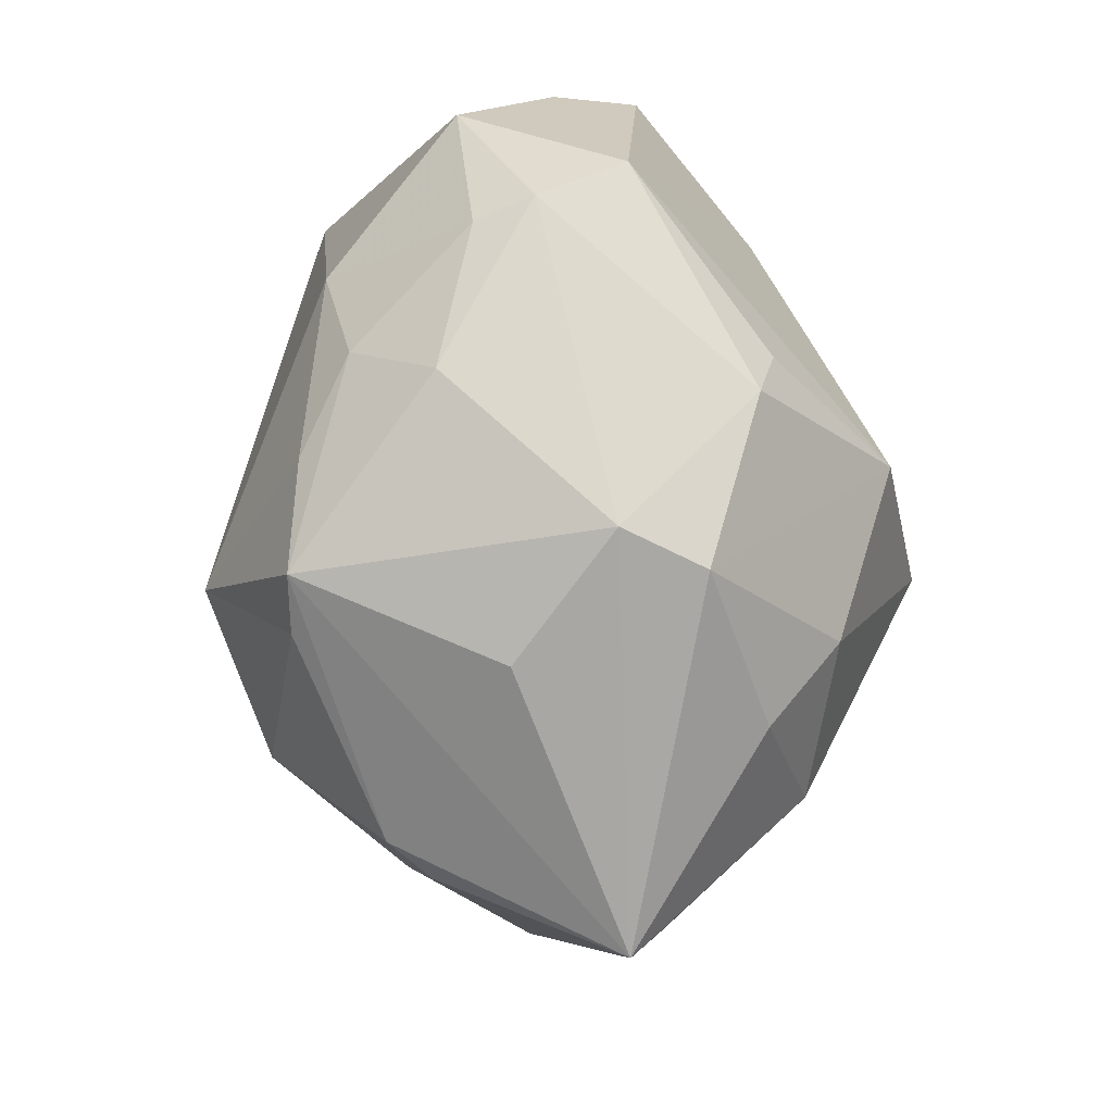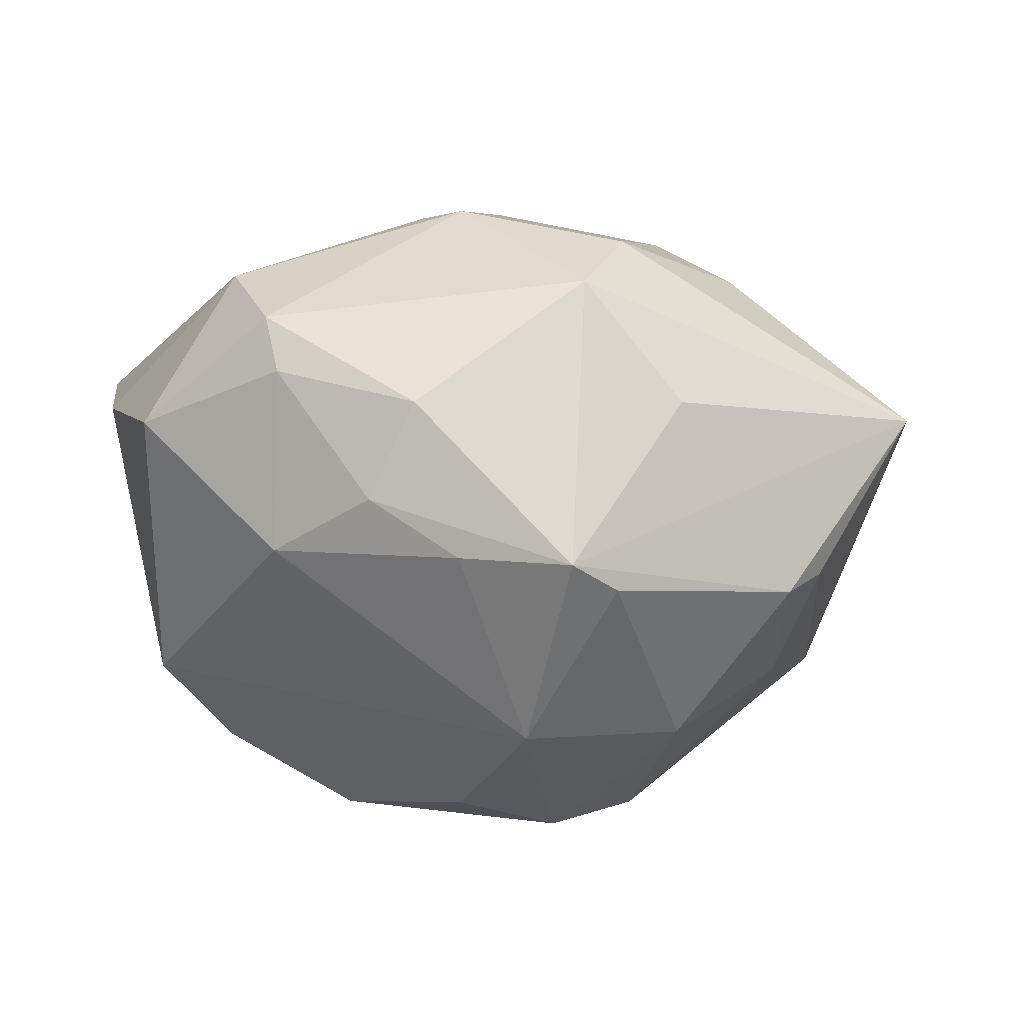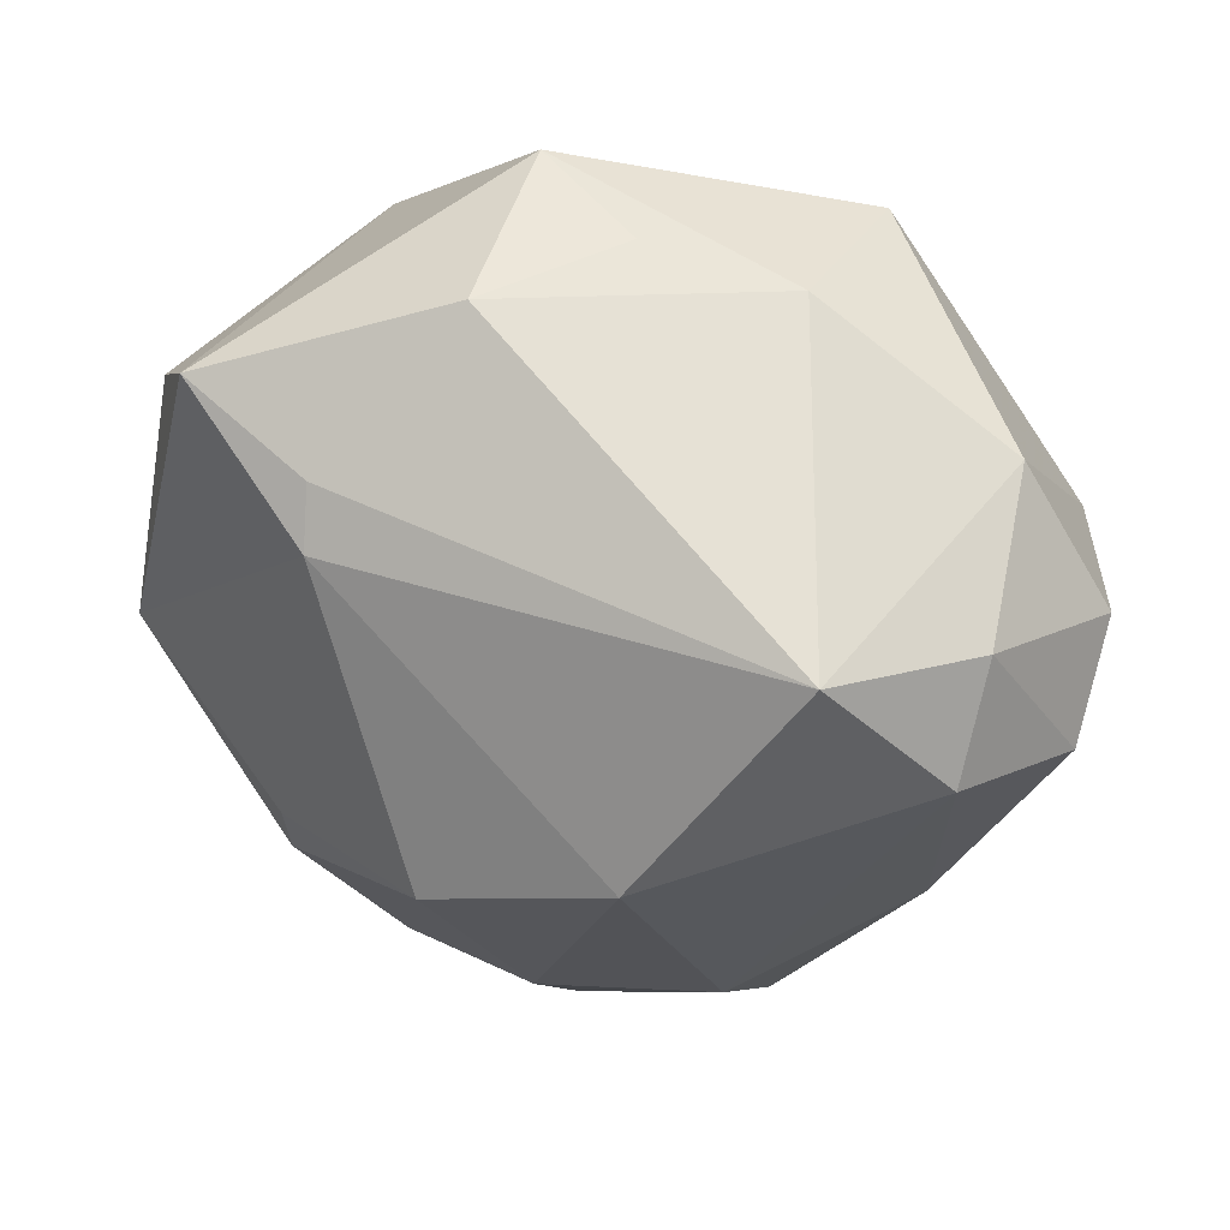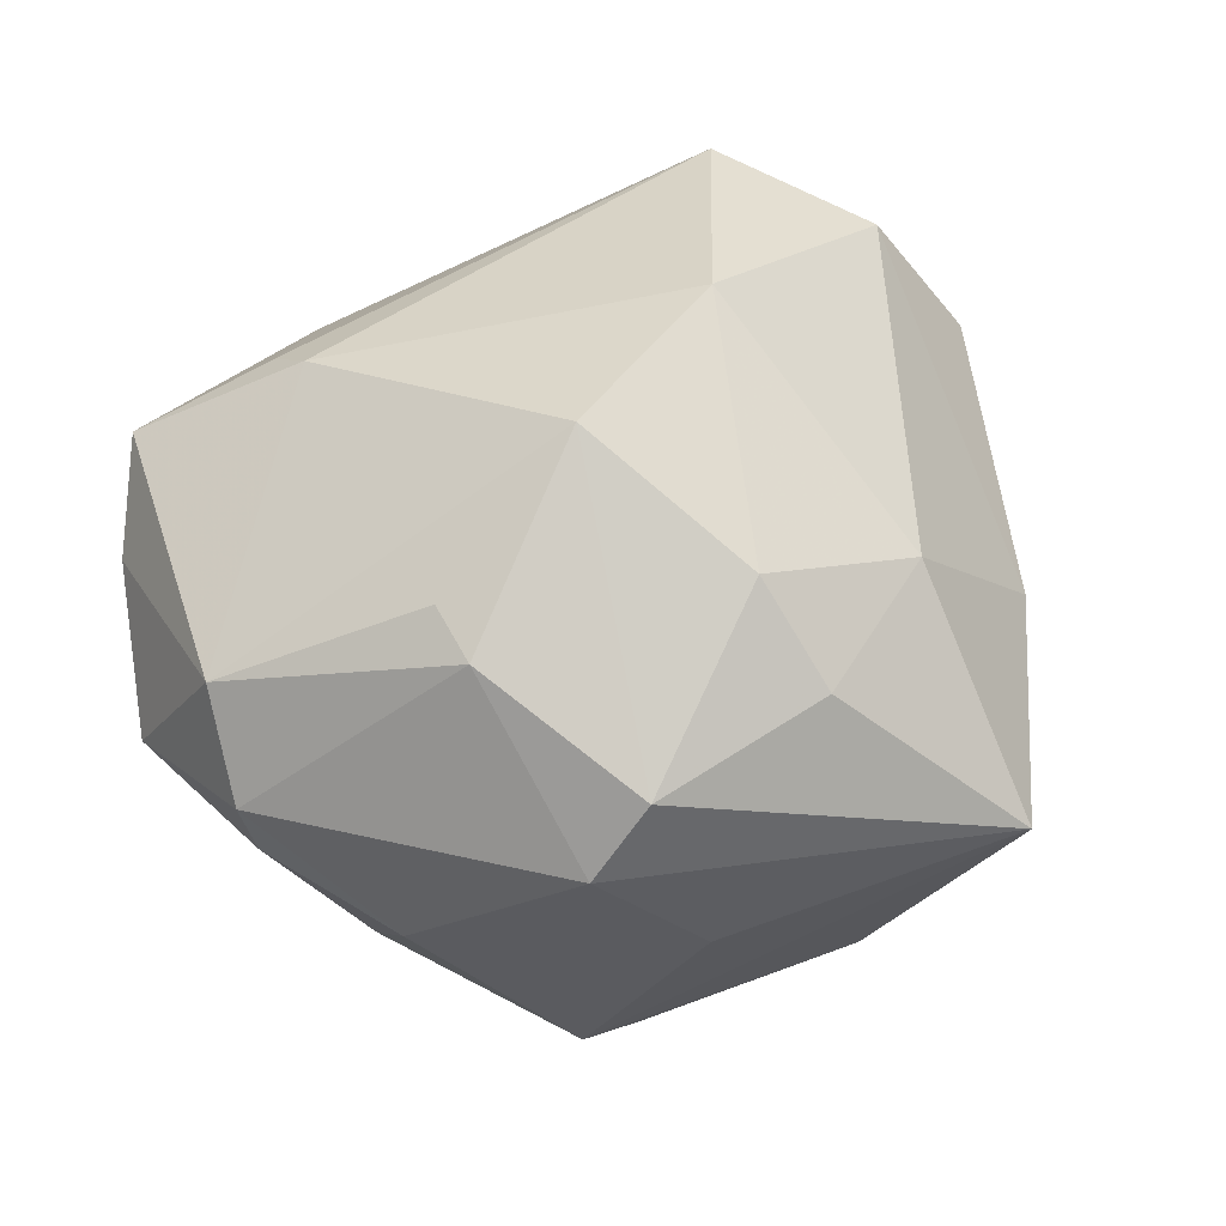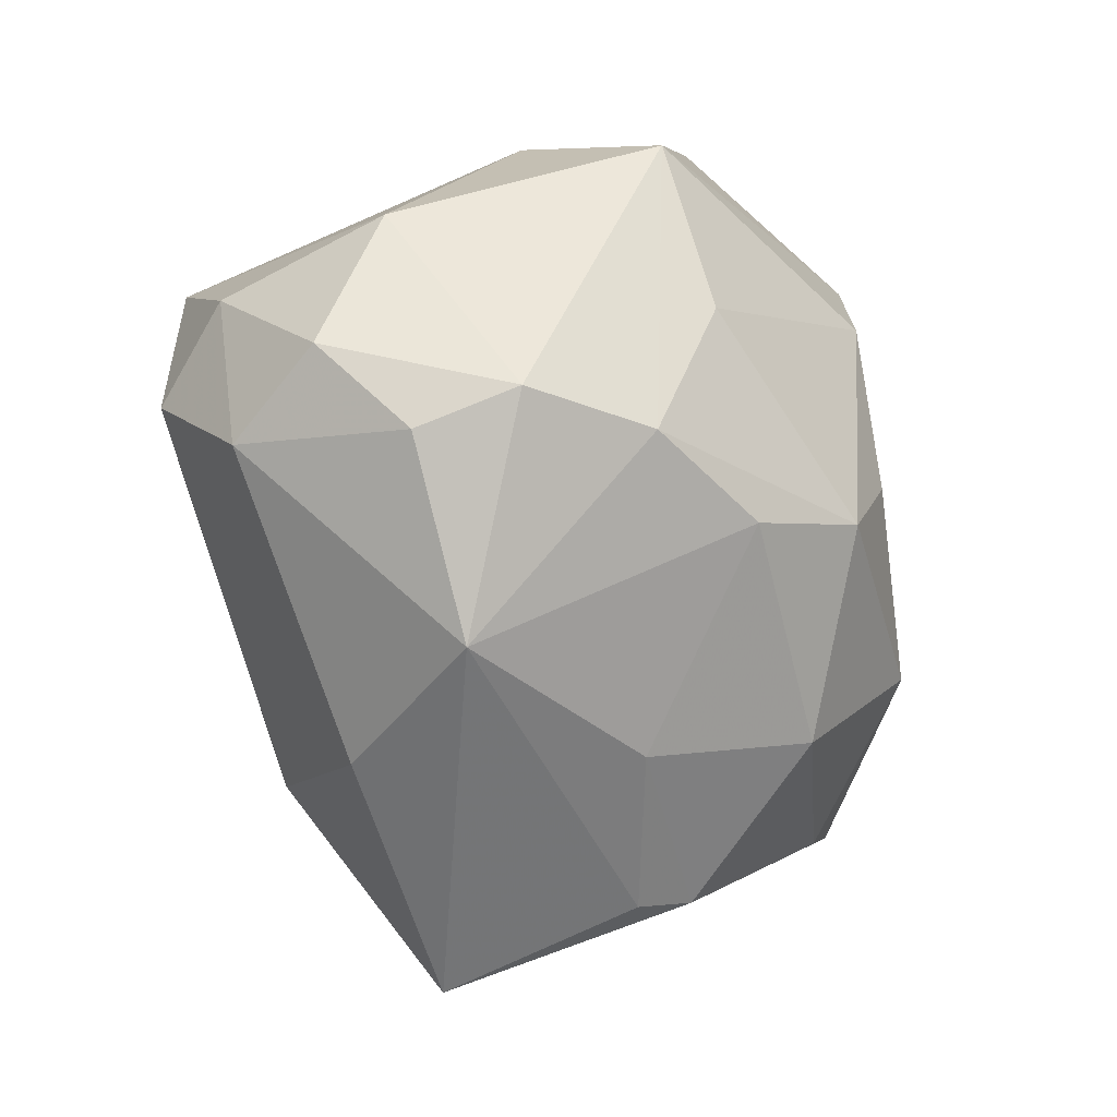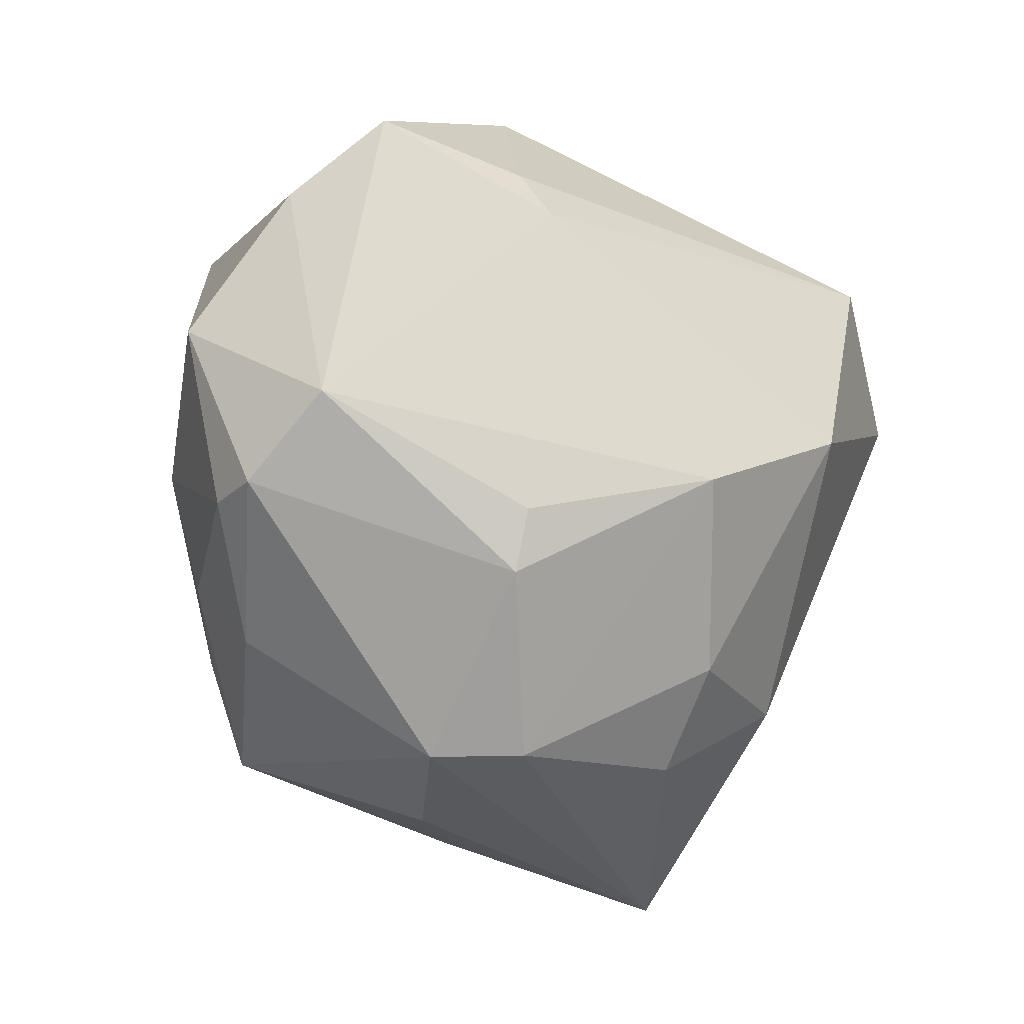
<metadata>
{"format":"obj","ext":"obj","renderer":"f3d","projection":"perspective","resolution":1024,"background":"white","views":[{"elev":-57.4,"azim":-78.4,"up":"+Y"},{"elev":-23.2,"azim":-46.0,"up":"+Z"},{"elev":43.4,"azim":18.6,"up":"+Y"},{"elev":51.2,"azim":-31.6,"up":"+Z"},{"elev":-6.0,"azim":117.1,"up":"+Y"},{"elev":-14.8,"azim":-44.8,"up":"+Y"}]}
</metadata>
<code>
v -0.02853 -0.02194 -0.0195
v 0.04478 0.004379 -0.00826
v -0.023 -0.03515 0.01049
v -0.03561 0.0304 0.01613
v -0.02499 -0.01822 0.02509
v -0.005107 0.01977 -0.03221
v -0.02998 0.02529 -0.02005
v 0.0197 -0.002781 -0.03163
v -0.03765 -0.002951 -0.01589
v 0.04034 0.008394 -0.01724
v -0.003353 0.002848 -0.03547
v 0.03321 -0.02542 0.004893
v 0.01759 -0.04761 0.00358
v -0.007277 -0.007299 0.03638
v -0.01662 -0.03511 0.01789
v 0.01212 0.00047 0.03688
v 0.0268 0.02317 0.02915
v 0.0007791 -0.02518 0.0284
v 0.01092 -0.03913 -0.01471
v -0.01212 -0.01598 -0.03407
v -0.04537 -0.009209 0.007139
v 0.007113 -0.001947 -0.03677
v 0.04602 0.003998 0.01026
v 0.0003443 0.04008 -0.002929
v -0.04418 -0.01004 0.0007872
v -0.02232 -0.03231 -0.02139
v 0.005841 -0.03877 -0.01818
v 0.02029 -0.02471 -0.02006
v -0.016 -0.0329 -0.02257
v 0.0186 0.03513 -0.02117
v -0.01262 -0.03955 -0.001828
v -0.04335 -0.001091 0.01601
v -0.04163 0.02261 0.008154
v -0.03597 -0.02268 -0.004238
v 0.02017 0.0181 -0.02756
v 0.03678 0.02663 -0.0005347
v 0.03813 0.009603 0.02403
v -0.03566 -0.01564 -0.01314
v -0.04772 0.008039 -0.0005475
v -0.01817 0.02663 -0.02526
v -0.02136 0.02659 0.02202
v -0.02043 0.02143 0.02581
v -0.01086 0.03954 0.009226
v 0.0304 0.005068 -0.02613
v 0.004761 -0.02301 -0.03085
v 0.00257 -0.0348 0.0204
v 0.03969 -0.01517 -0.01123
v 0.03869 0.01954 0.01682
v 0.04642 0.01283 0.001241
v 0.01574 0.03732 -0.004095
v -0.01116 0.04211 -0.0103
v -0.02484 -0.01189 0.02674
v 0.01772 -0.0271 0.02213
f 50 30 51
f 51 30 40
f 7 51 40
f 7 39 33
f 4 7 33
f 51 7 4
f 40 30 6
f 6 35 22
f 30 35 6
f 21 39 25
f 44 35 30
f 22 35 44
f 26 13 31
f 32 4 33
f 33 39 32
f 32 39 21
f 40 6 11
f 11 7 40
f 20 7 11
f 22 20 11
f 11 6 22
f 26 20 29
f 1 20 26
f 26 38 1
f 39 7 9
f 9 25 39
f 9 38 25
f 9 1 38
f 9 7 20
f 20 1 9
f 23 49 48
f 42 17 41
f 16 17 42
f 14 16 42
f 41 4 42
f 42 32 14
f 4 32 42
f 12 47 23
f 13 47 12
f 12 53 13
f 2 49 23
f 23 47 2
f 19 47 13
f 22 44 8
f 44 47 8
f 14 15 18
f 18 16 14
f 53 16 18
f 21 25 34
f 34 38 26
f 25 38 34
f 51 4 43
f 43 4 41
f 43 17 50
f 41 17 43
f 14 32 52
f 5 32 21
f 5 52 32
f 5 15 14
f 14 52 5
f 23 48 37
f 37 48 17
f 37 17 16
f 37 12 23
f 37 16 53
f 53 12 37
f 50 17 36
f 17 48 36
f 36 30 50
f 36 48 49
f 10 47 44
f 10 2 47
f 10 44 30
f 49 2 10
f 30 36 10
f 10 36 49
f 27 19 13
f 27 13 26
f 26 29 27
f 13 53 46
f 53 18 46
f 46 15 13
f 46 18 15
f 13 15 3
f 3 31 13
f 21 34 3
f 26 31 3
f 3 34 26
f 3 5 21
f 15 5 3
f 50 51 24
f 24 43 50
f 51 43 24
f 28 8 47
f 47 19 28
f 19 27 28
f 22 8 45
f 8 28 45
f 45 28 27
f 45 20 22
f 45 29 20
f 45 27 29

</code>
